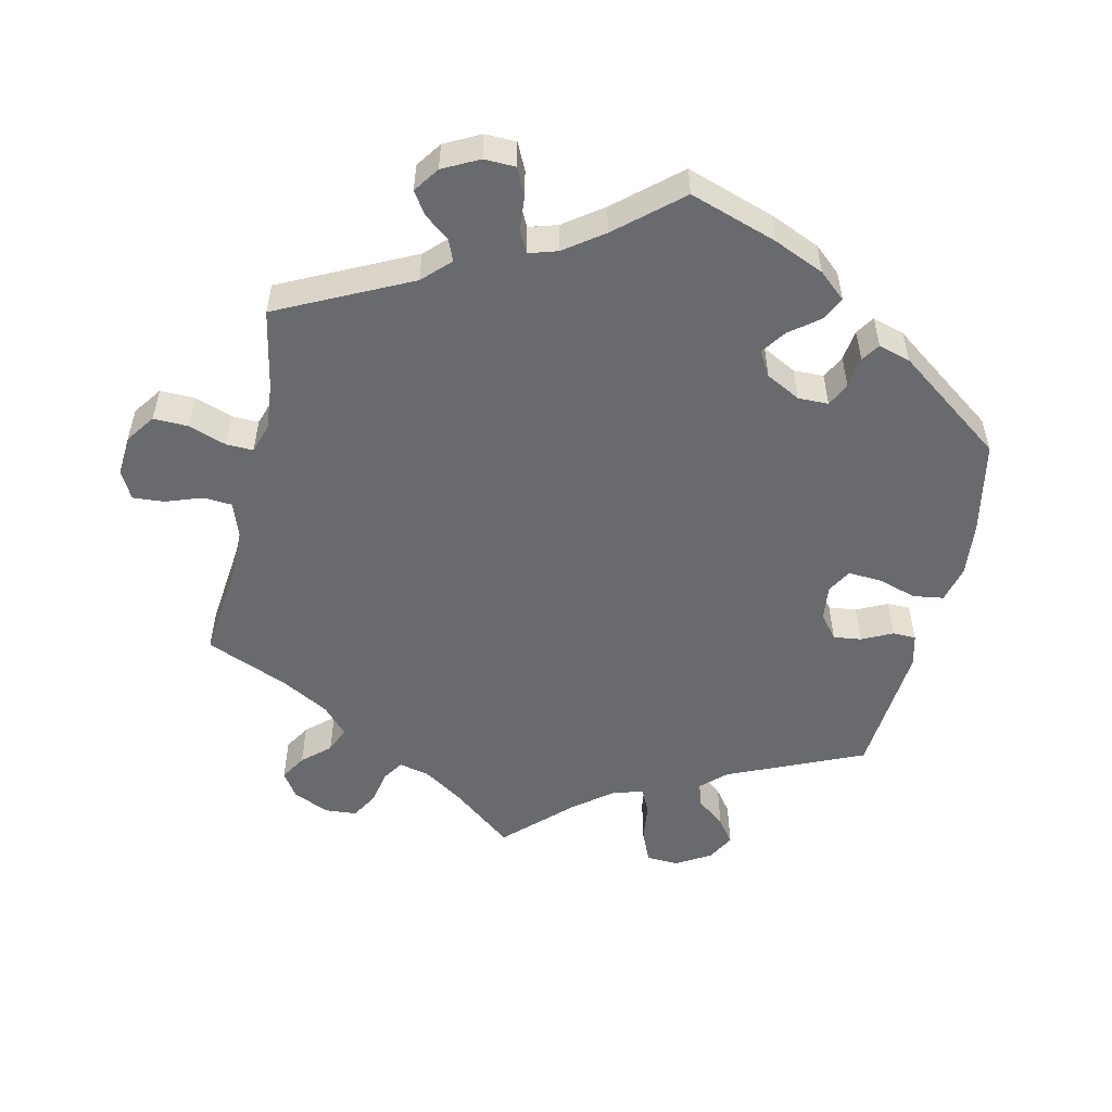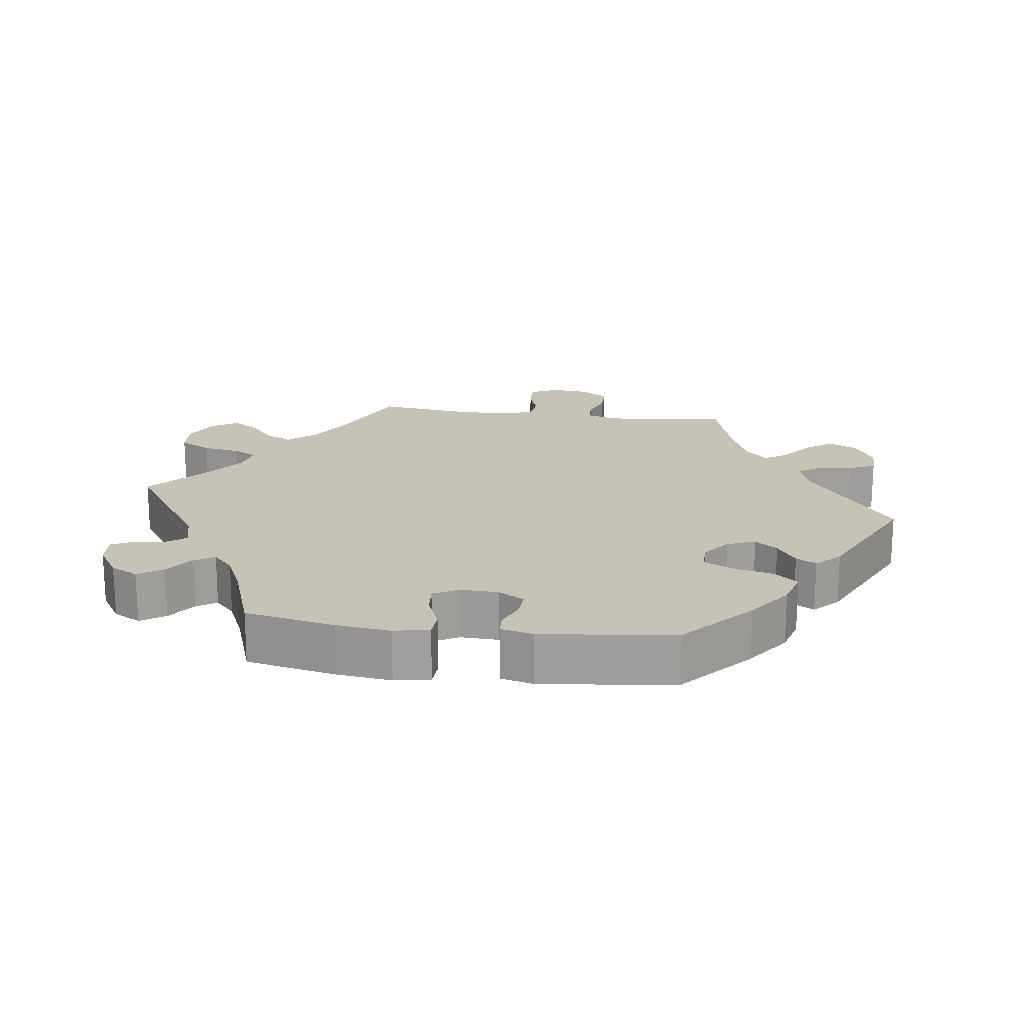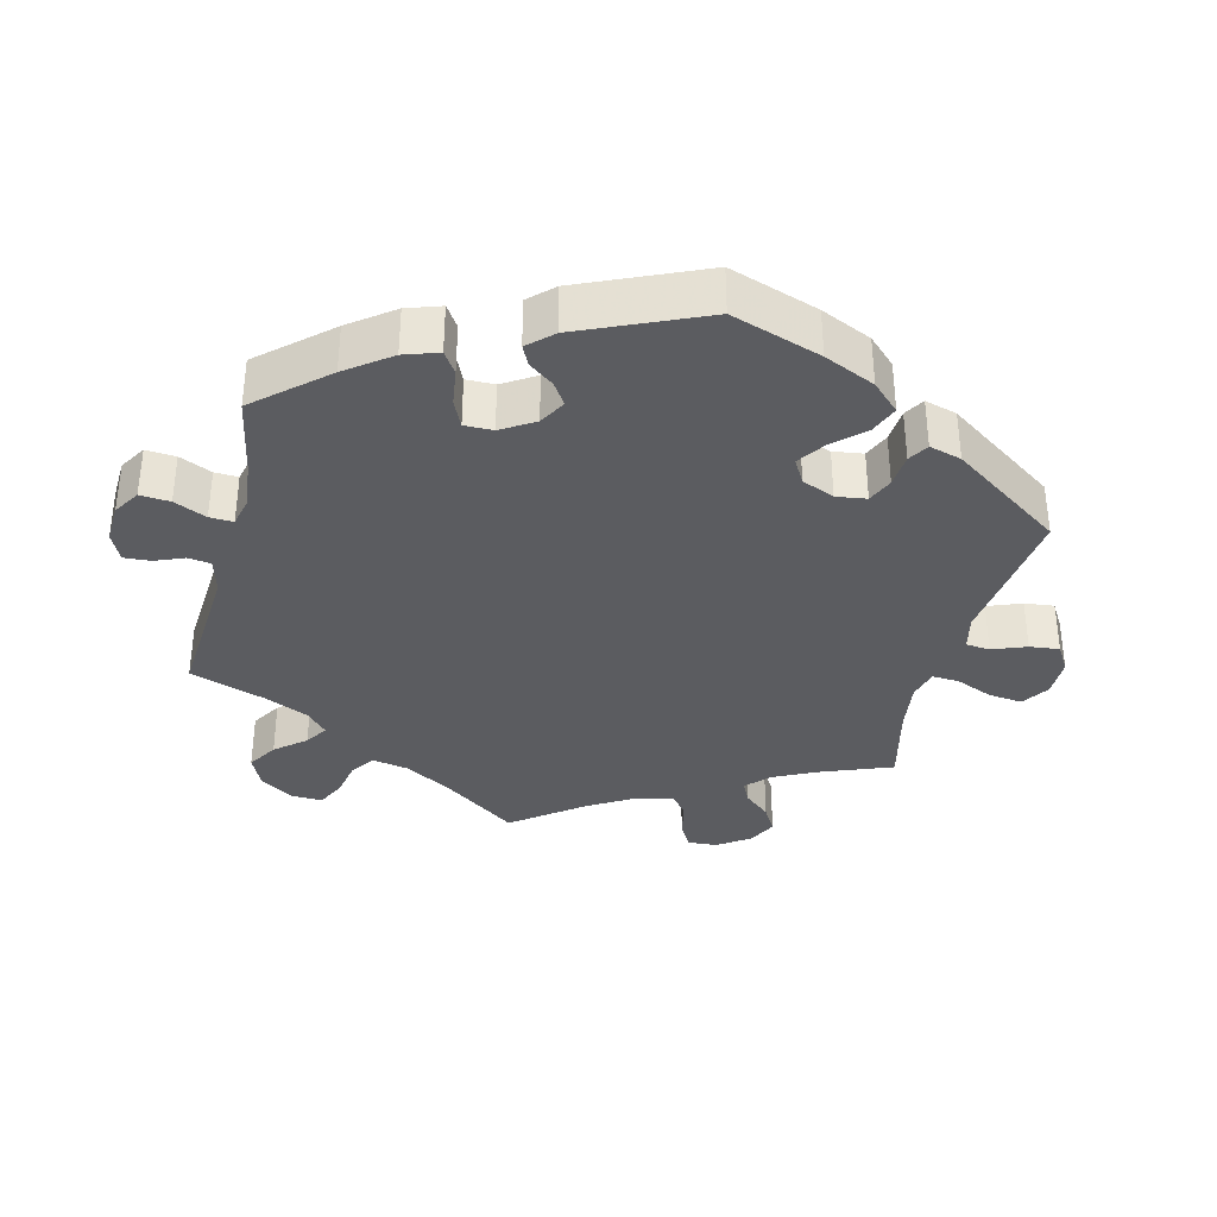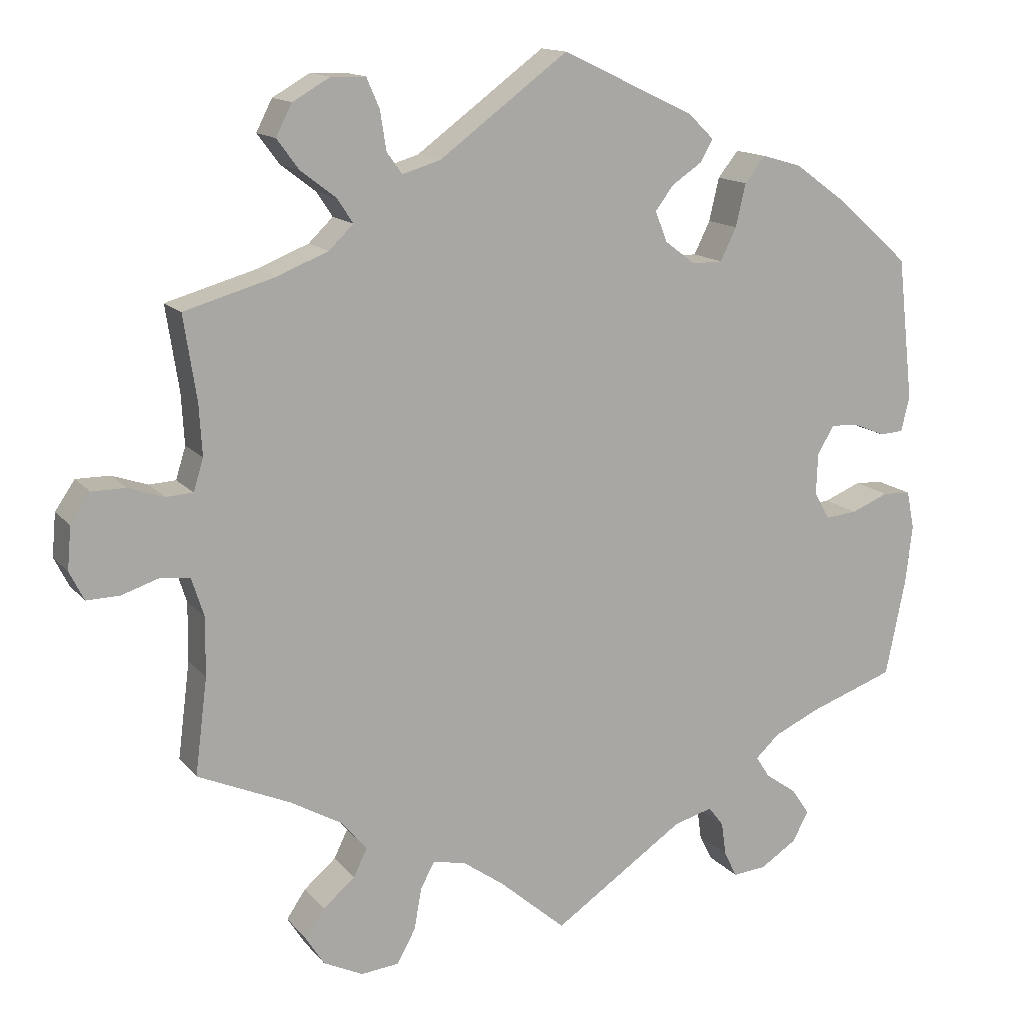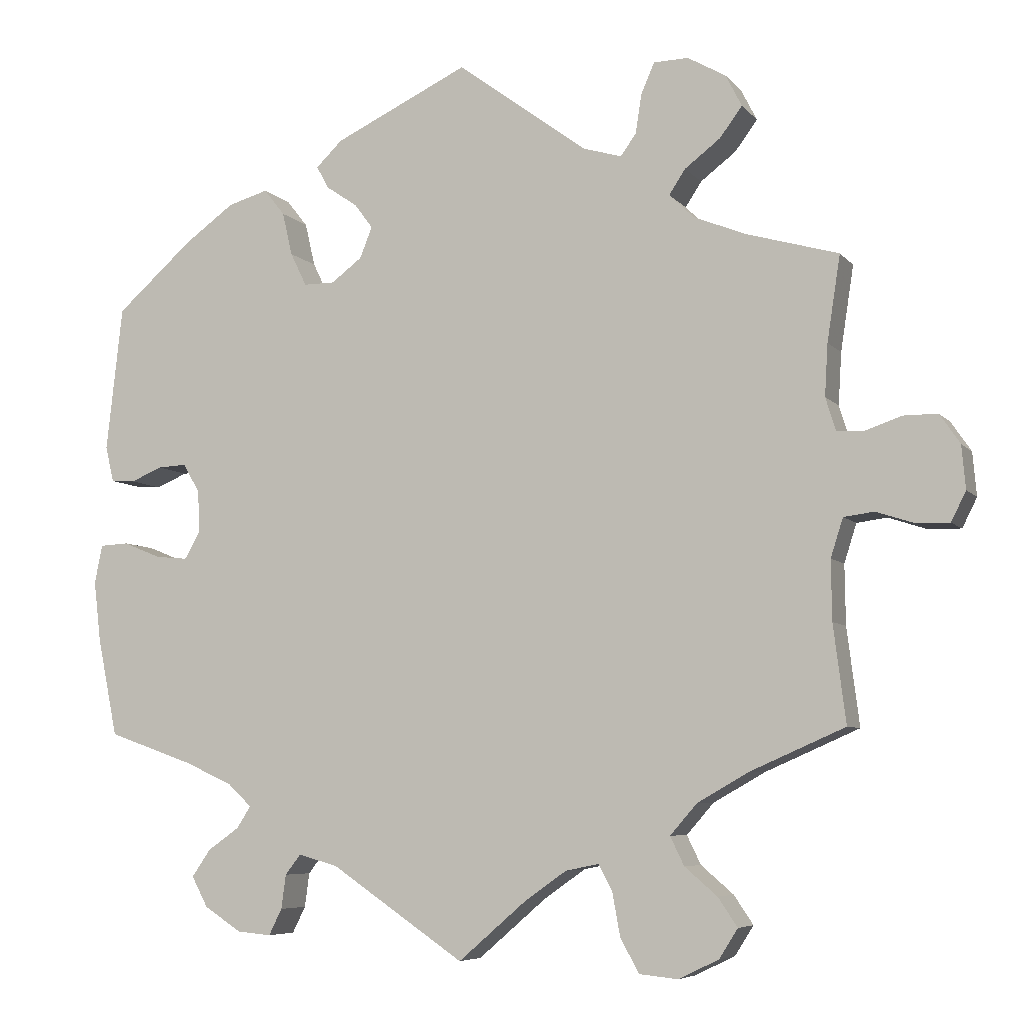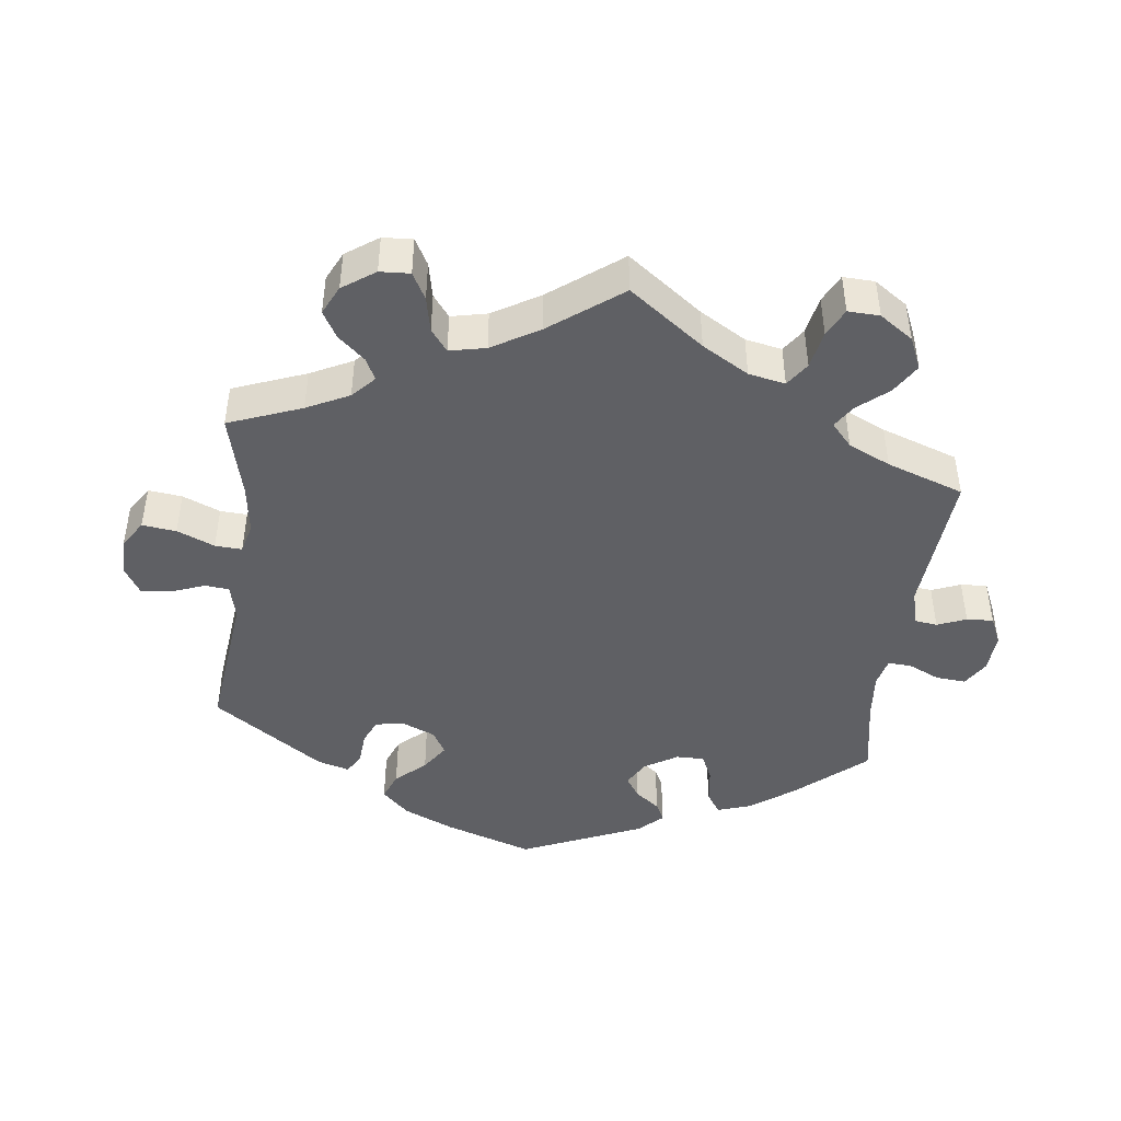
<metadata>
{"format":"obj","ext":"obj","renderer":"f3d","projection":"perspective","resolution":1024,"background":"white","views":[{"elev":-53.0,"azim":-132.6,"up":"+Y"},{"elev":18.9,"azim":-82.2,"up":"+Y"},{"elev":-34.9,"azim":-74.0,"up":"+Y"},{"elev":14.1,"azim":155.2,"up":"+Z"},{"elev":-6.5,"azim":21.1,"up":"+Z"},{"elev":-44.7,"azim":112.8,"up":"+Y"}]}
</metadata>
<code>
v 0.484 0.07 0.18
v 0.48 0.07 0.113
v 0.493 0.07 0.071
v 0.528 0.07 0.069
v 0.575 0.07 0.085
v 0.619 0.07 0.085
v 0.645 0.07 0.047
v 0.65 0.07 -0.009
v 0.631 0.07 -0.047
v 0.588 0.07 -0.046
v 0.539 0.07 -0.03
v 0.5 0.07 -0.035
v 0.484 0.07 -0.085
v 0.485 0.07 -0.162
v 0.501 0.07 -0.288
v 0.38 0.07 -0.341
v 0.313 0.07 -0.379
v 0.278 0.07 -0.419
v 0.296 0.07 -0.456
v 0.338 0.07 -0.492
v 0.363 0.07 -0.529
v 0.339 0.07 -0.567
v 0.287 0.07 -0.592
v 0.237 0.07 -0.587
v 0.213 0.07 -0.543
v 0.203 0.07 -0.488
v 0.185 0.07 -0.454
v 0.142 0.07 -0.463
v 0.088 0.07 -0.501
v 0 0.07 -0.577
v -0.173 0.07 -0.46
v -0.224 0.07 -0.446
v -0.244 0.07 -0.472
v -0.25 0.07 -0.516
v -0.267 0.07 -0.55
v -0.311 0.07 -0.546
v -0.359 0.07 -0.515
v -0.38 0.07 -0.476
v -0.356 0.07 -0.441
v -0.315 0.07 -0.412
v -0.297 0.07 -0.384
v -0.328 0.07 -0.355
v -0.39 0.07 -0.327
v -0.501 0.07 -0.288
v -0.527 0.07 -0.16
v -0.536 0.07 -0.083
v -0.526 0.07 -0.033
v -0.489 0.07 -0.031
v -0.44 0.07 -0.051
v -0.398 0.07 -0.055
v -0.378 0.07 -0.02
v -0.38 0.07 0.035
v -0.402 0.07 0.072
v -0.439 0.07 0.07
v -0.48 0.07 0.053
v -0.511 0.07 0.055
v -0.522 0.07 0.101
v -0.501 0.07 0.289
v -0.401 0.07 0.377
v -0.337 0.07 0.423
v -0.285 0.07 0.438
v -0.258 0.07 0.404
v -0.245 0.07 0.348
v -0.224 0.07 0.305
v -0.184 0.07 0.305
v -0.144 0.07 0.335
v -0.128 0.07 0.375
v -0.152 0.07 0.407
v -0.192 0.07 0.434
v -0.208 0.07 0.463
v -0.174 0.07 0.496
v 0 0.07 0.578
v 0.169 0.07 0.453
v 0.219 0.07 0.438
v 0.239 0.07 0.466
v 0.247 0.07 0.517
v 0.264 0.07 0.556
v 0.309 0.07 0.557
v 0.358 0.07 0.529
v 0.379 0.07 0.488
v 0.35 0.07 0.449
v 0.304 0.07 0.414
v 0.283 0.07 0.382
v 0.315 0.07 0.351
v 0.382 0.07 0.324
v 0.501 0.07 0.29
v 0.484 0 0.18
v 0.48 0 0.113
v 0.493 0 0.071
v 0.528 0 0.069
v 0.575 0 0.085
v 0.619 0 0.085
v 0.645 0 0.047
v 0.65 0 -0.009
v 0.631 0 -0.047
v 0.588 0 -0.046
v 0.539 0 -0.03
v 0.5 0 -0.035
v 0.484 0 -0.085
v 0.485 0 -0.162
v 0.501 0 -0.288
v 0.38 0 -0.341
v 0.313 0 -0.379
v 0.278 0 -0.419
v 0.296 0 -0.456
v 0.338 0 -0.492
v 0.363 0 -0.529
v 0.339 0 -0.567
v 0.287 0 -0.592
v 0.237 0 -0.587
v 0.213 0 -0.543
v 0.203 0 -0.488
v 0.185 0 -0.454
v 0.142 0 -0.463
v 0.088 0 -0.501
v 0 0 -0.577
v -0.173 0 -0.46
v -0.224 0 -0.446
v -0.244 0 -0.472
v -0.25 0 -0.516
v -0.267 0 -0.55
v -0.311 0 -0.546
v -0.359 0 -0.515
v -0.38 0 -0.476
v -0.356 0 -0.441
v -0.315 0 -0.412
v -0.297 0 -0.384
v -0.328 0 -0.355
v -0.39 0 -0.327
v -0.501 0 -0.288
v -0.527 0 -0.16
v -0.536 0 -0.083
v -0.526 0 -0.033
v -0.489 0 -0.031
v -0.44 0 -0.051
v -0.398 0 -0.055
v -0.378 0 -0.02
v -0.38 0 0.035
v -0.402 0 0.072
v -0.439 0 0.07
v -0.48 0 0.053
v -0.511 0 0.055
v -0.522 0 0.101
v -0.501 0 0.289
v -0.401 0 0.377
v -0.337 0 0.423
v -0.285 0 0.438
v -0.258 0 0.404
v -0.245 0 0.348
v -0.224 0 0.305
v -0.184 0 0.305
v -0.144 0 0.335
v -0.128 0 0.375
v -0.152 0 0.407
v -0.192 0 0.434
v -0.208 0 0.463
v -0.174 0 0.496
v 0 0 0.578
v 0.169 0 0.453
v 0.219 0 0.438
v 0.239 0 0.466
v 0.247 0 0.517
v 0.264 0 0.556
v 0.309 0 0.557
v 0.358 0 0.529
v 0.379 0 0.488
v 0.35 0 0.449
v 0.304 0 0.414
v 0.283 0 0.382
v 0.315 0 0.351
v 0.382 0 0.324
v 0.501 0 0.29
f 85 86 1
f 84 85 1 2
f 83 84 2 3
f 79 80 81 82
f 79 82 83
f 78 79 83
f 75 76 77 78
f 74 75 78 83
f 73 74 83 3
f 71 72 73 3
f 68 69 70 71
f 67 68 71 3
f 60 61 62 63
f 60 63 64
f 59 60 64
f 58 59 64
f 57 58 64 65
f 54 55 56 57
f 53 54 57 65
f 46 47 48 49
f 46 49 50
f 43 44 45 46
f 42 43 46 50
f 41 42 50 51
f 37 38 39 40
f 37 40 41
f 36 37 41
f 33 34 35 36
f 32 33 36 41
f 31 32 41 51
f 29 30 31 51
f 23 24 25 26
f 23 26 27
f 22 23 27
f 19 20 21 22
f 18 19 22 27
f 17 18 27 28
f 14 15 16
f 13 14 16 17
f 12 13 17 28
f 8 9 10 11
f 8 11 12
f 7 8 12
f 4 5 6 7
f 3 4 7 12
f 66 67 3 12
f 52 53 65 66
f 29 51 52 66
f 12 28 29 66
f 87 172 171
f 88 87 171 170
f 89 88 170 169
f 168 167 166 165
f 169 168 165
f 169 165 164
f 164 163 162 161
f 169 164 161 160
f 89 169 160 159
f 89 159 158 157
f 157 156 155 154
f 89 157 154 153
f 149 148 147 146
f 150 149 146
f 150 146 145
f 150 145 144
f 151 150 144 143
f 143 142 141 140
f 151 143 140 139
f 135 134 133 132
f 136 135 132
f 132 131 130 129
f 136 132 129 128
f 137 136 128 127
f 126 125 124 123
f 127 126 123
f 127 123 122
f 122 121 120 119
f 127 122 119 118
f 137 127 118 117
f 137 117 116 115
f 112 111 110 109
f 113 112 109
f 113 109 108
f 108 107 106 105
f 113 108 105 104
f 114 113 104 103
f 102 101 100
f 103 102 100 99
f 114 103 99 98
f 97 96 95 94
f 98 97 94
f 98 94 93
f 93 92 91 90
f 98 93 90 89
f 98 89 153 152
f 152 151 139 138
f 152 138 137 115
f 152 115 114 98
f 1 87 88 2
f 2 88 89 3
f 3 89 90 4
f 4 90 91 5
f 5 91 92 6
f 6 92 93 7
f 7 93 94 8
f 8 94 95 9
f 9 95 96 10
f 10 96 97 11
f 11 97 98 12
f 12 98 99 13
f 13 99 100 14
f 14 100 101 15
f 15 101 102 16
f 16 102 103 17
f 17 103 104 18
f 18 104 105 19
f 19 105 106 20
f 20 106 107 21
f 21 107 108 22
f 22 108 109 23
f 23 109 110 24
f 24 110 111 25
f 25 111 112 26
f 26 112 113 27
f 27 113 114 28
f 28 114 115 29
f 29 115 116 30
f 30 116 117 31
f 31 117 118 32
f 32 118 119 33
f 33 119 120 34
f 34 120 121 35
f 35 121 122 36
f 36 122 123 37
f 37 123 124 38
f 38 124 125 39
f 39 125 126 40
f 40 126 127 41
f 41 127 128 42
f 42 128 129 43
f 43 129 130 44
f 44 130 131 45
f 45 131 132 46
f 46 132 133 47
f 47 133 134 48
f 48 134 135 49
f 49 135 136 50
f 50 136 137 51
f 51 137 138 52
f 52 138 139 53
f 53 139 140 54
f 54 140 141 55
f 55 141 142 56
f 56 142 143 57
f 57 143 144 58
f 58 144 145 59
f 59 145 146 60
f 60 146 147 61
f 61 147 148 62
f 62 148 149 63
f 63 149 150 64
f 64 150 151 65
f 65 151 152 66
f 66 152 153 67
f 67 153 154 68
f 68 154 155 69
f 69 155 156 70
f 70 156 157 71
f 71 157 158 72
f 72 158 159 73
f 73 159 160 74
f 74 160 161 75
f 75 161 162 76
f 76 162 163 77
f 77 163 164 78
f 78 164 165 79
f 79 165 166 80
f 80 166 167 81
f 81 167 168 82
f 82 168 169 83
f 83 169 170 84
f 84 170 171 85
f 85 171 172 86
f 86 172 87 1

</code>
